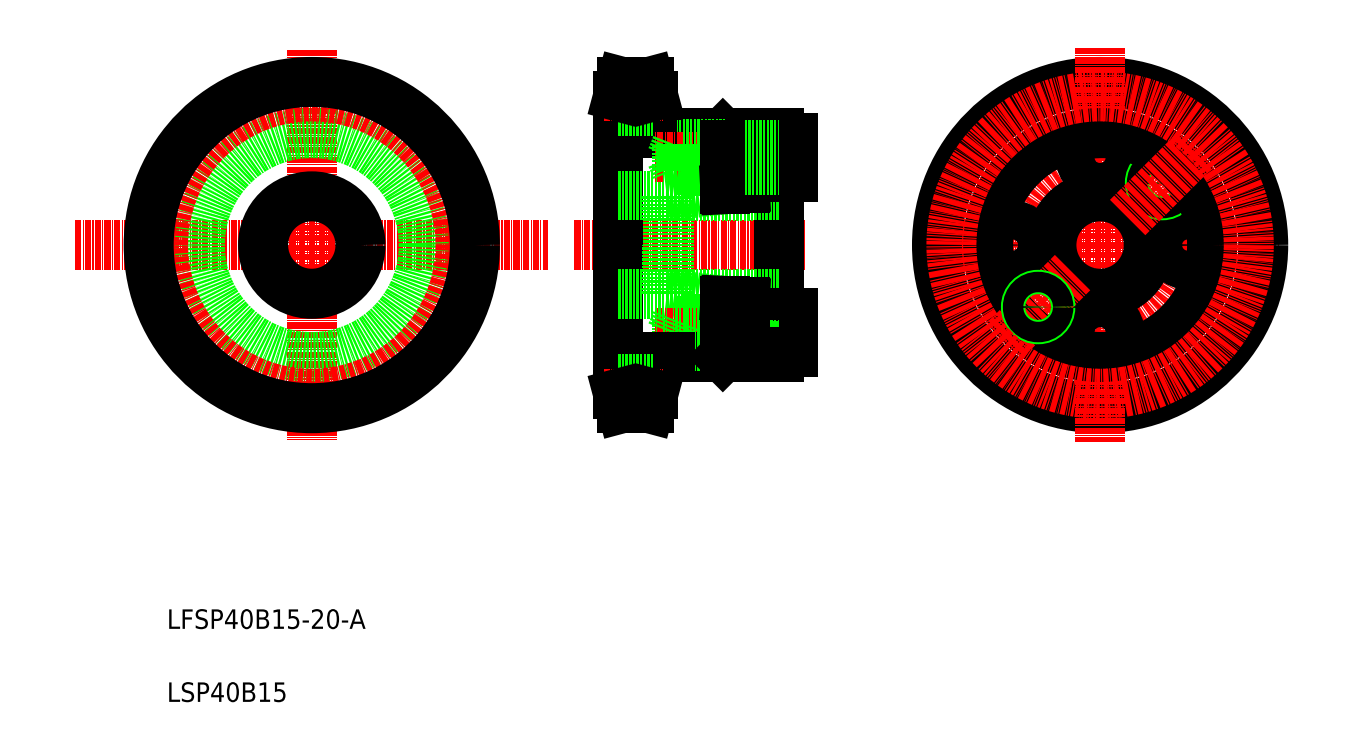
<metadata>
{"format":"dxf","ext":"dxf","renderer":"ezdxf+matplotlib","layout":"modelspace","background":"white","min_lineweight":24,"dpi":150}
</metadata>
<code>
0
SECTION
2
ENTITIES
0
LINE
8
0
10
-259.7
20
101.5
30
0
11
-259.7
21
99.51
31
0
0
LINE
8
0
10
-281.7
20
109.5
30
0
11
-281.7
21
79.01
31
0
0
LINE
8
CENTER
10
-344.6
20
119.1
30
0
11
-344.6
21
38.91
31
0
0
LINE
8
CENTER
10
-393.2
20
79.01
30
0
11
-296
21
79.01
31
0
0
TEXT
8
0
10
-374.4
20
-14.82
30
0
40
4
1
LSP40B15
0
TEXT
8
0
10
-374.4
20
0.1812
30
0
40
4
1
LFSP40B15-20-A
0
LINE
8
CENTER
10
-290.7
20
79.01
30
0
11
-243.2
21
79.01
31
0
0
LINE
8
0
10
-274.5
20
109.5
30
0
11
-274.5
21
102
31
0
0
LINE
8
0
10
-271
20
102
30
0
11
-260.2
21
102
31
0
0
LINE
8
0
10
-260.2
20
102
30
0
11
-259.7
21
101.5
31
0
0
CIRCLE
8
0
10
-344.6
20
79.01
30
0
40
10
0
CIRCLE
8
0
10
-344.6
20
79.01
30
0
40
23
0
CIRCLE
8
CENTER
10
-344.6
20
79.01
30
0
40
30.54
0
CIRCLE
8
0
10
-344.6
20
79.01
30
0
40
33.5
0
LINE
8
0
10
-271
20
102
30
0
11
-274.5
21
102
31
0
0
LINE
8
0
10
-281.7
20
89.01
30
0
11
-271.7
21
89.01
31
0
0
LINE
8
0
10
-255.7
20
102
30
0
11
-255.7
21
99.51
31
0
0
LINE
8
0
10
-248.7
20
102
30
0
11
-248.7
21
79.01
31
0
0
LINE
8
0
10
-259.7
20
94.51
30
0
11
-269.7
21
94.51
31
0
0
LINE
8
0
10
-259.7
20
99.51
30
0
11
-269.7
21
99.51
31
0
0
LINE
8
0
10
-248.7
20
94.26
30
0
11
-255.7
21
94.26
31
0
0
LINE
8
0
10
-248.7
20
99.76
30
0
11
-255.7
21
99.76
31
0
0
LINE
8
CENTER
10
-244.4
20
97.01
30
0
11
-274
21
97.01
31
0
0
LINE
8
0
10
-248.7
20
89.01
30
0
11
-271.7
21
89.01
31
0
0
LINE
8
0
10
-248.7
20
102
30
0
11
-255.7
21
102
31
0
0
LINE
8
0
10
-245.7
20
101
30
0
11
-245.7
21
93.01
31
0
0
LINE
8
0
10
-253.2
20
99.51
30
0
11
-253.2
21
94.51
31
0
0
LINE
8
0
10
-245.7
20
93.01
30
0
11
-248.7
21
93.01
31
0
0
LINE
8
0
10
-245.7
20
101
30
0
11
-248.7
21
101
31
0
0
LINE
8
0
10
-271.7
20
89.01
30
0
11
-259.7
21
90.49
31
0
0
LINE
8
0
10
-271.7
20
89.01
30
0
11
-271.7
21
79.01
31
0
0
LINE
8
0
10
-259.7
20
94.51
30
0
11
-259.7
21
90.49
31
0
0
LINE
8
0
10
-255.7
20
94.51
30
0
11
-255.7
21
90.71
31
0
0
LINE
8
0
10
-259.7
20
99.76
30
0
11
-268.7
21
99.76
31
0
0
LINE
8
0
10
-259.7
20
94.26
30
0
11
-268.7
21
94.26
31
0
0
LINE
8
0
10
-269.7
20
99.51
30
0
11
-269.7
21
94.51
31
0
0
LINE
8
0
10
-269.7
20
99.51
30
0
11
-270.7
21
97.01
31
0
0
LINE
8
0
10
-270.7
20
97.01
30
0
11
-269.7
21
94.51
31
0
0
LINE
8
0
10
-268.7
20
99.76
30
0
11
-268.7
21
94.26
31
0
0
LINE
8
CENTER
10
-284.7
20
109.5
30
0
11
-272.4
21
109.5
31
0
0
CIRCLE
8
0
10
-182.7
20
79.01
30
0
40
23
0
LINE
8
CENTER
10
-219.7
20
79.01
30
0
11
-145.7
21
79.01
31
0
0
CIRCLE
8
0
10
-182.7
20
79.01
30
0
40
33.5
0
CIRCLE
8
CENTER
10
-182.7
20
79.01
30
0
40
18
0
LINE
8
CENTER
10
-182.7
20
119.5
30
0
11
-182.7
21
38.48
31
0
0
CIRCLE
8
0
10
-182.7
20
79.01
30
0
40
10
0
CIRCLE
8
0
10
-182.7
20
97.01
30
0
40
4
0
CIRCLE
8
0
10
-200.7
20
79.01
30
0
40
4
0
CIRCLE
8
0
10
-164.7
20
79.01
30
0
40
4
0
CIRCLE
8
0
10
-170
20
91.74
30
0
40
2.5
0
CIRCLE
8
0
10
-170
20
91.74
30
0
40
2.1
0
CIRCLE
8
0
10
-182.7
20
79.01
30
0
40
23
0
LINE
8
0
10
-259.7
20
99.51
30
0
11
-255.7
21
99.51
31
0
0
LINE
8
0
10
-255.7
20
94.51
30
0
11
-259.7
21
94.51
31
0
0
LINE
8
0
10
-259.7
20
90.49
30
0
11
-255.7
21
90.71
31
0
0
LINE
8
0
10
-255.7
20
94.51
30
0
11
-248.7
21
94.51
31
0
0
LINE
8
0
10
-255.7
20
99.51
30
0
11
-248.7
21
99.51
31
0
0
LINE
8
0
10
-281.7
20
106.5
30
0
11
-274.5
21
106.5
31
0
0
LINE
8
0
10
-280.9
20
112.5
30
0
11
-275.3
21
112.5
31
0
0
LINE
8
0
10
-281.7
20
109.5
30
0
11
-280.9
21
112.5
31
0
0
LINE
8
0
10
-274.5
20
109.5
30
0
11
-275.3
21
112.5
31
0
0
LINE
8
CENTER
10
-177
20
84.66
30
0
11
-162.9
21
98.81
31
0
0
CIRCLE
8
0
10
-182.7
20
61.01
30
0
40
4
0
LINE
8
CENTER
10
-188.4
20
73.35
30
0
11
-202.5
21
59.21
31
0
0
CIRCLE
8
0
10
-195.4
20
66.28
30
0
40
2.5
0
CIRCLE
8
0
10
-195.4
20
66.28
30
0
40
2.1
0
LINE
8
0
10
-271.2
20
89.01
30
0
11
-271.2
21
79.01
31
0
0
LINE
8
0
10
-248.7
20
56.01
30
0
11
-248.7
21
79.01
31
0
0
LINE
8
0
10
-281.7
20
48.47
30
0
11
-281.7
21
79.01
31
0
0
LINE
8
0
10
-245.7
20
57.01
30
0
11
-245.7
21
65.01
31
0
0
LINE
8
0
10
-269.7
20
58.51
30
0
11
-270.7
21
61.01
31
0
0
LINE
8
0
10
-268.7
20
58.26
30
0
11
-268.7
21
63.76
31
0
0
LINE
8
0
10
-269.7
20
58.51
30
0
11
-269.7
21
63.51
31
0
0
LINE
8
0
10
-253.2
20
58.51
30
0
11
-253.2
21
63.51
31
0
0
LINE
8
0
10
-271.7
20
69.01
30
0
11
-259.7
21
67.52
31
0
0
LINE
8
0
10
-248.7
20
69.01
30
0
11
-271.7
21
69.01
31
0
0
LINE
8
CENTER
10
-244.4
20
61.01
30
0
11
-274
21
61.01
31
0
0
LINE
8
0
10
-259.7
20
63.76
30
0
11
-268.7
21
63.76
31
0
0
LINE
8
0
10
-259.7
20
63.51
30
0
11
-269.7
21
63.51
31
0
0
LINE
8
0
10
-271.2
20
69.01
30
0
11
-271.2
21
79.01
31
0
0
LINE
8
0
10
-271.7
20
69.01
30
0
11
-271.7
21
79.01
31
0
0
LINE
8
0
10
-281.7
20
69.01
30
0
11
-271.7
21
69.01
31
0
0
LINE
8
0
10
-270.7
20
61.01
30
0
11
-269.7
21
63.51
31
0
0
LINE
8
0
10
-255.7
20
63.51
30
0
11
-248.7
21
63.51
31
0
0
LINE
8
0
10
-248.7
20
63.76
30
0
11
-255.7
21
63.76
31
0
0
LINE
8
0
10
-255.7
20
63.51
30
0
11
-255.7
21
67.31
31
0
0
LINE
8
0
10
-259.7
20
63.51
30
0
11
-259.7
21
67.52
31
0
0
LINE
8
0
10
-259.7
20
67.52
30
0
11
-255.7
21
67.31
31
0
0
LINE
8
0
10
-255.7
20
63.51
30
0
11
-259.7
21
63.51
31
0
0
LINE
8
0
10
-245.7
20
65.01
30
0
11
-248.7
21
65.01
31
0
0
LINE
8
0
10
-271
20
56.01
30
0
11
-260.2
21
56.01
31
0
0
LINE
8
0
10
-259.7
20
58.26
30
0
11
-268.7
21
58.26
31
0
0
LINE
8
0
10
-259.7
20
58.51
30
0
11
-269.7
21
58.51
31
0
0
LINE
8
0
10
-274.5
20
48.47
30
0
11
-274.5
21
56.01
31
0
0
LINE
8
0
10
-271
20
56.01
30
0
11
-274.5
21
56.01
31
0
0
LINE
8
0
10
-281.7
20
51.51
30
0
11
-274.5
21
51.51
31
0
0
LINE
8
0
10
-280.9
20
45.51
30
0
11
-275.3
21
45.51
31
0
0
LINE
8
CENTER
10
-284.7
20
48.47
30
0
11
-272.4
21
48.47
31
0
0
LINE
8
0
10
-281.7
20
48.47
30
0
11
-280.9
21
45.51
31
0
0
LINE
8
0
10
-274.5
20
48.47
30
0
11
-275.3
21
45.51
31
0
0
LINE
8
0
10
-248.7
20
56.01
30
0
11
-255.7
21
56.01
31
0
0
LINE
8
0
10
-248.7
20
58.26
30
0
11
-255.7
21
58.26
31
0
0
LINE
8
0
10
-255.7
20
58.51
30
0
11
-248.7
21
58.51
31
0
0
LINE
8
0
10
-260.2
20
56.01
30
0
11
-259.7
21
56.51
31
0
0
LINE
8
0
10
-255.7
20
56.01
30
0
11
-255.7
21
58.51
31
0
0
LINE
8
0
10
-259.7
20
58.51
30
0
11
-255.7
21
58.51
31
0
0
LINE
8
0
10
-259.7
20
56.51
30
0
11
-259.7
21
58.51
31
0
0
LINE
8
0
10
-245.7
20
57.01
30
0
11
-248.7
21
57.01
31
0
0
CIRCLE
8
CENTER
10
-182.7
20
79.01
30
0
40
30.54
0
ENDSEC
0
EOF

</code>
